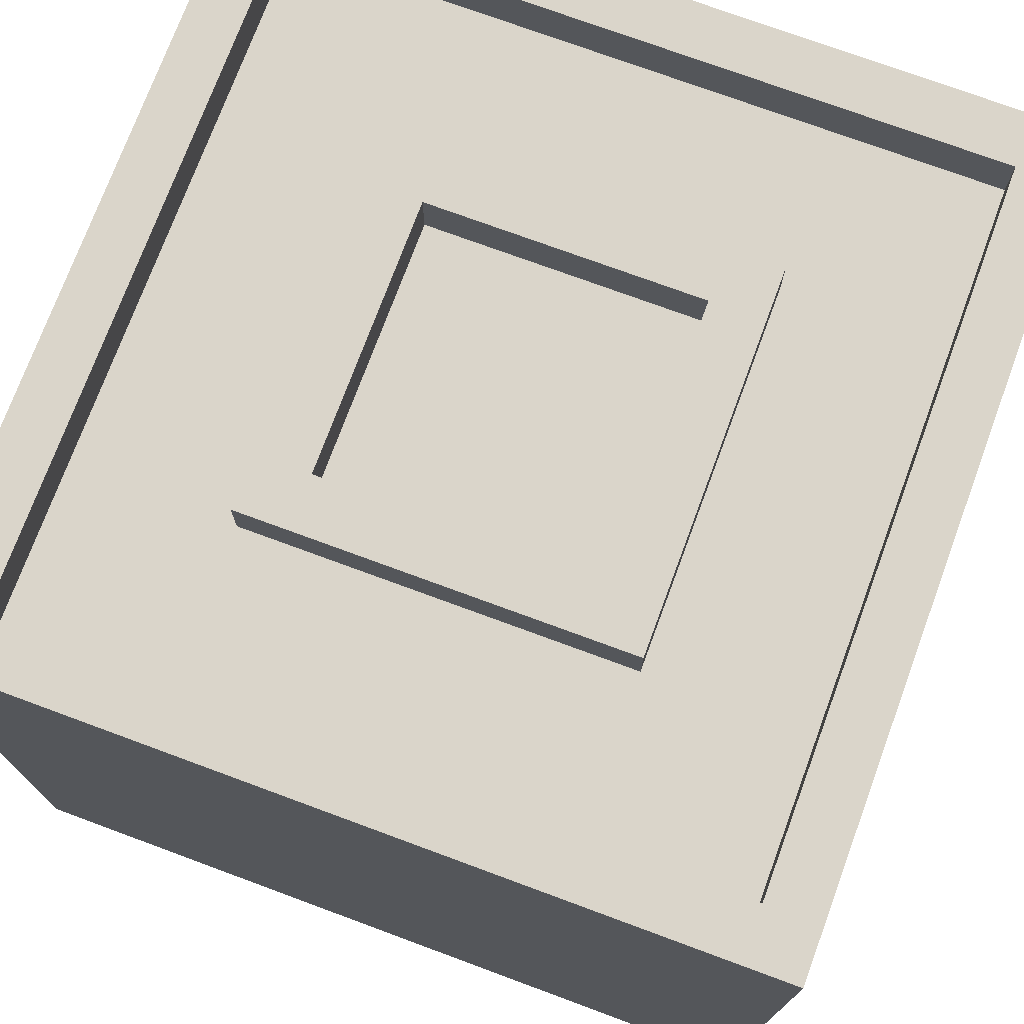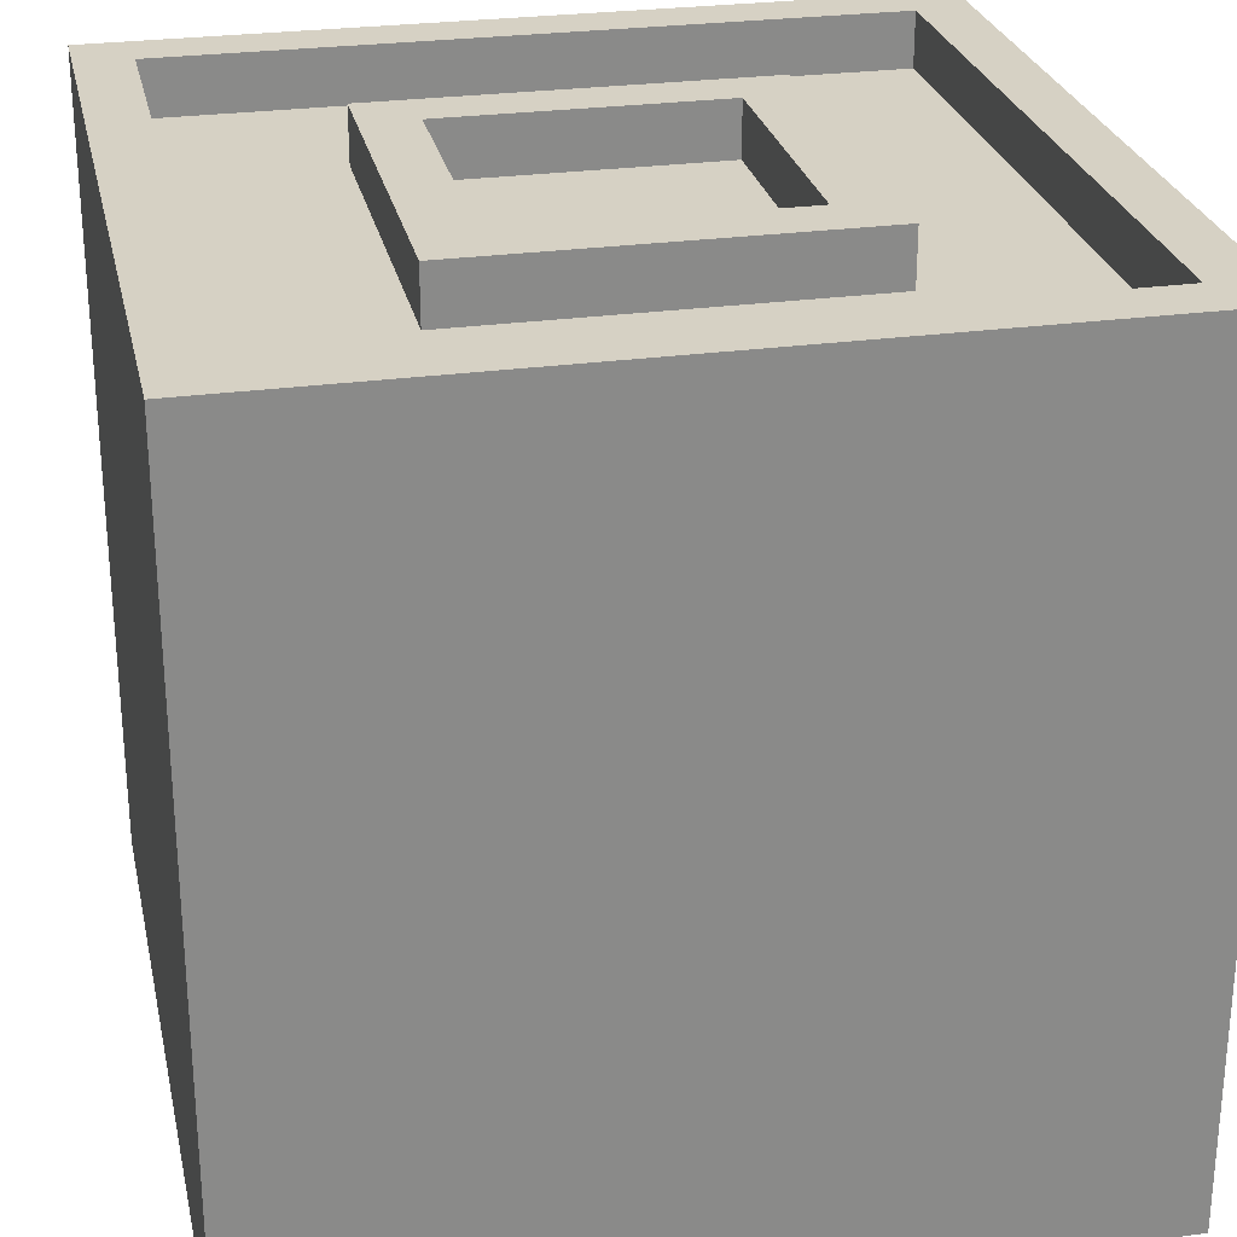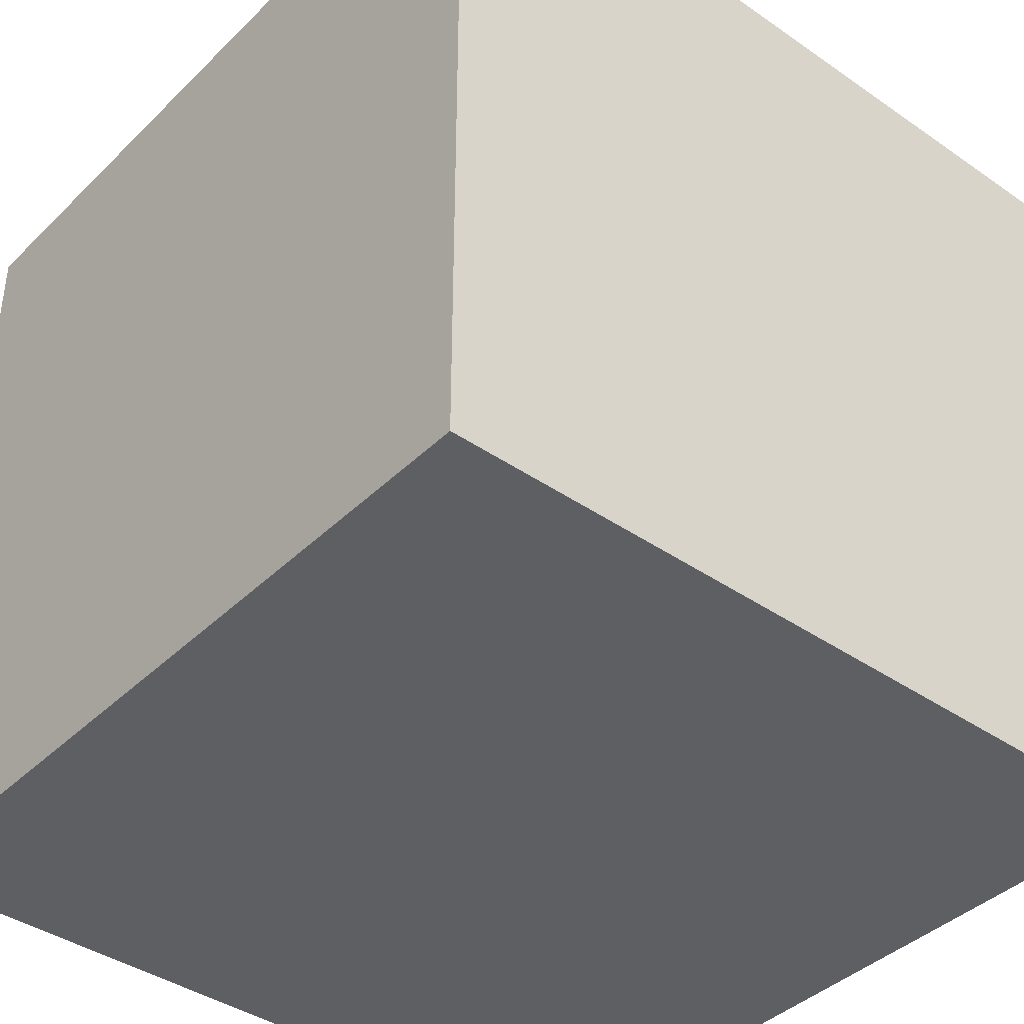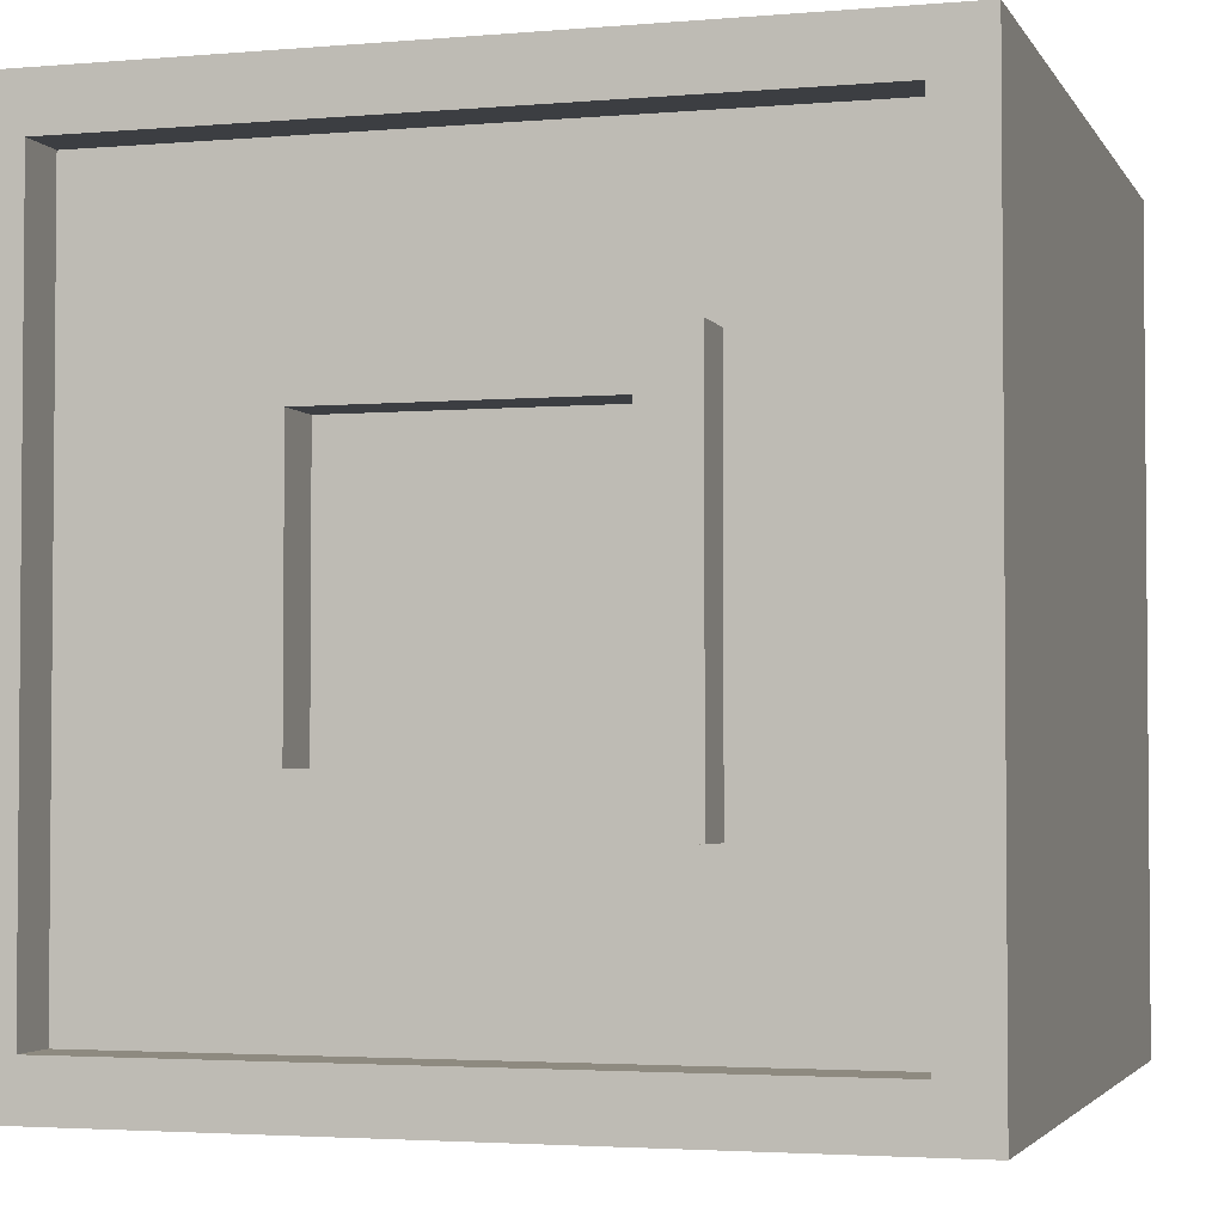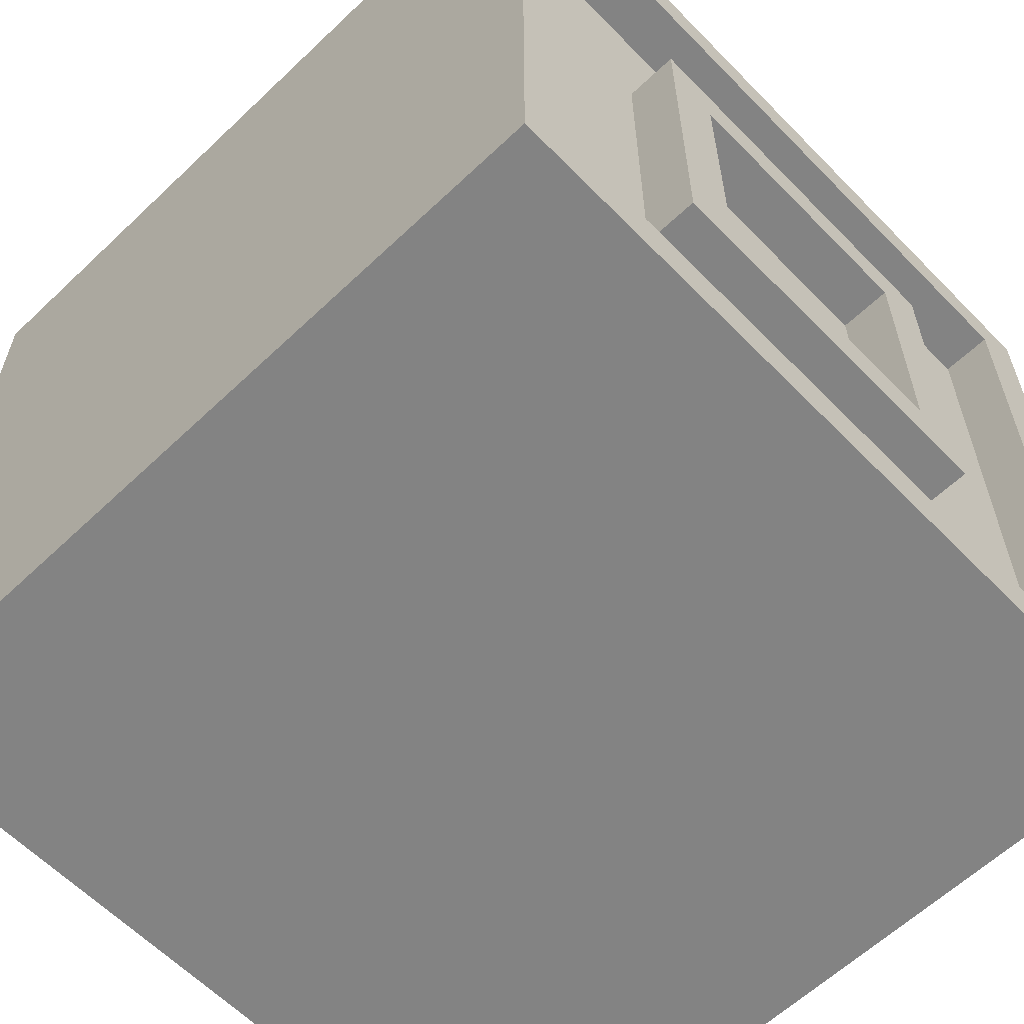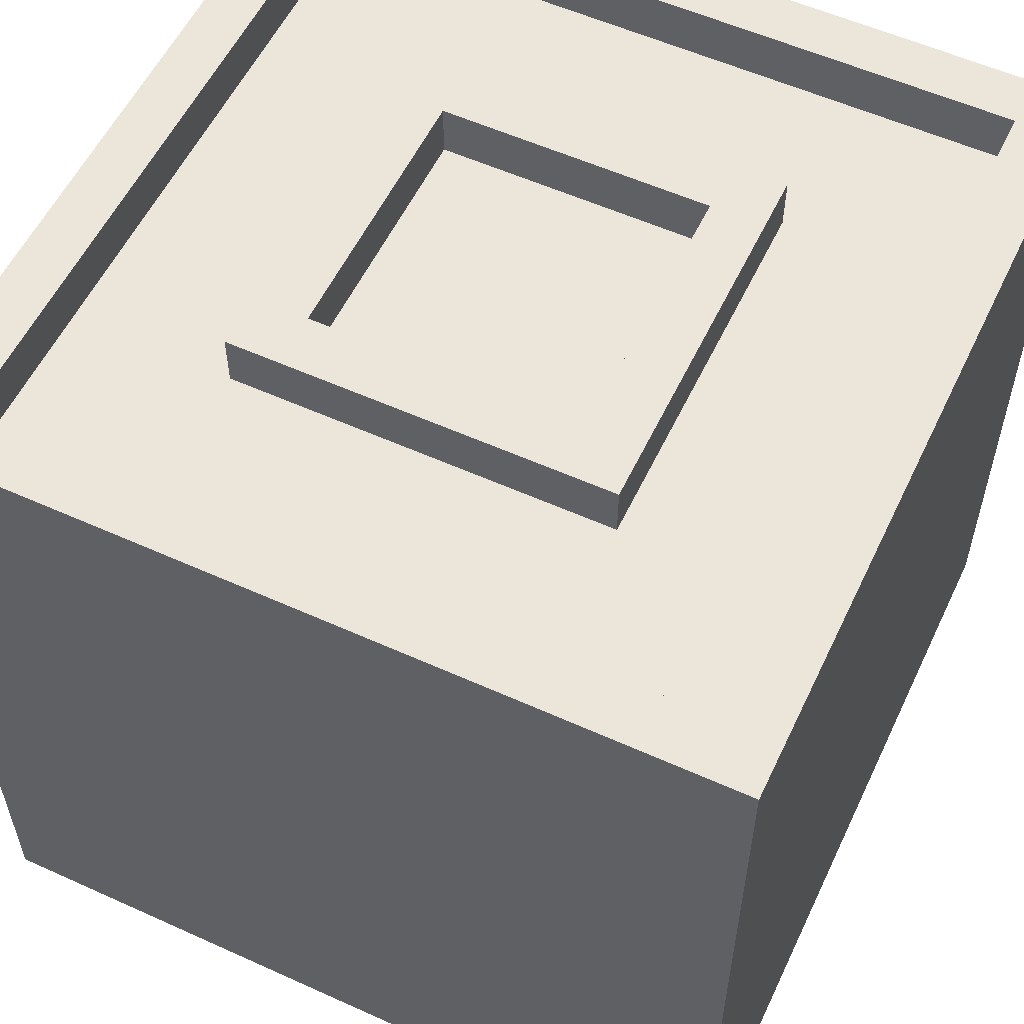
<metadata>
{"format":"obj","ext":"obj","renderer":"f3d","projection":"perspective","resolution":1024,"background":"white","views":[{"elev":74.3,"azim":110.3,"up":"+Y"},{"elev":26.9,"azim":-12.2,"up":"+Y"},{"elev":-40.4,"azim":49.7,"up":"+Z"},{"elev":-3.0,"azim":-163.5,"up":"+Z"},{"elev":-61.0,"azim":134.0,"up":"+Z"},{"elev":56.4,"azim":-154.7,"up":"+Y"}]}
</metadata>
<code>
v -7.5 0 7.5
v -7.5 0 -7.5
v -7.5 11 7.5
v -7.5 11 -7.5
v -7.5 12 7.5
v -7.5 12 -7.5
v -7.5 14 7.5
v -7.5 14 -7.5
v -7.5 15 7.5
v -7.5 15 -7.5
v -3.5 14 3.5
v -3.5 14 -3.5
v -3.5 15 3.5
v -3.5 15 -3.5
v 2.5 14 2.5
v 2.5 14 -2.5
v 2.5 15 2.5
v 2.5 15 -2.5
v 6.5 14 6.5
v 6.5 14 -6.5
v 6.5 15 6.5
v 6.5 15 -6.5
v -6.5 14 6.5
v -6.5 14 -6.5
v -6.5 15 6.5
v -6.5 15 -6.5
v -2.5 14 2.5
v -2.5 14 -2.5
v -2.5 15 2.5
v -2.5 15 -2.5
v 3.5 14 3.5
v 3.5 14 -3.5
v 3.5 15 3.5
v 3.5 15 -3.5
v 7.5 0 7.5
v 7.5 0 -7.5
v 7.5 11 7.5
v 7.5 11 -7.5
v 7.5 12 7.5
v 7.5 12 -7.5
v 7.5 14 7.5
v 7.5 14 -7.5
v 7.5 15 7.5
v 7.5 15 -7.5
v -7.5 0 7.5
v -7.5 11 7.5
v -7.5 12 7.5
v -7.5 14 7.5
v -7.5 15 7.5
v 7.5 0 7.5
v 7.5 11 7.5
v 7.5 12 7.5
v 7.5 14 7.5
v 7.5 15 7.5
v -3.5 14 3.5
v -3.5 15 3.5
v 3.5 14 3.5
v 3.5 15 3.5
v -2.5 14 -2.5
v -2.5 15 -2.5
v 2.5 14 -2.5
v 2.5 15 -2.5
v -6.5 14 -6.5
v -6.5 15 -6.5
v 6.5 14 -6.5
v 6.5 15 -6.5
v -6.5 14 6.5
v -6.5 15 6.5
v 6.5 14 6.5
v 6.5 15 6.5
v -2.5 14 2.5
v -2.5 15 2.5
v 2.5 14 2.5
v 2.5 15 2.5
v -3.5 14 -3.5
v -3.5 15 -3.5
v 3.5 14 -3.5
v 3.5 15 -3.5
v -7.5 0 -7.5
v -7.5 11 -7.5
v -7.5 12 -7.5
v -7.5 14 -7.5
v -7.5 15 -7.5
v 7.5 0 -7.5
v 7.5 11 -7.5
v 7.5 12 -7.5
v 7.5 14 -7.5
v 7.5 15 -7.5
v -7.5 0 7.5
v 7.5 0 7.5
v -7.5 0 -7.5
v 7.5 0 -7.5
v -6.5 14 6.5
v 6.5 14 6.5
v -3.5 14 3.5
v 3.5 14 3.5
v -2.5 14 2.5
v 2.5 14 2.5
v -2.5 14 -2.5
v 2.5 14 -2.5
v -3.5 14 -3.5
v 3.5 14 -3.5
v -6.5 14 -6.5
v 6.5 14 -6.5
v -7.5 15 7.5
v 7.5 15 7.5
v -6.5 15 6.5
v 6.5 15 6.5
v -3.5 15 3.5
v 3.5 15 3.5
v -2.5 15 2.5
v 2.5 15 2.5
v -2.5 15 -2.5
v 2.5 15 -2.5
v -3.5 15 -3.5
v 3.5 15 -3.5
v -6.5 15 -6.5
v 6.5 15 -6.5
v -7.5 15 -7.5
v 7.5 15 -7.5
f 3 2 1
f 4 2 3
f 5 4 3
f 6 4 5
f 7 6 5
f 8 6 7
f 9 8 7
f 10 8 9
f 13 12 11
f 14 12 13
f 17 16 15
f 18 16 17
f 21 20 19
f 22 20 21
f 23 24 25
f 25 24 26
f 27 28 29
f 29 28 30
f 31 32 33
f 33 32 34
f 35 36 37
f 37 36 38
f 37 38 39
f 39 38 40
f 39 40 41
f 41 40 42
f 41 42 43
f 43 42 44
f 50 46 45
f 51 47 46
f 51 46 50
f 52 48 47
f 52 47 51
f 53 49 48
f 53 48 52
f 54 49 53
f 57 56 55
f 58 56 57
f 61 60 59
f 62 60 61
f 65 64 63
f 66 64 65
f 67 68 69
f 69 68 70
f 71 72 73
f 73 72 74
f 75 76 77
f 77 76 78
f 79 80 84
f 80 81 85
f 84 80 85
f 81 82 86
f 85 81 86
f 82 83 87
f 86 82 87
f 87 83 88
f 91 90 89
f 92 90 91
f 93 94 95
f 95 94 96
f 97 98 99
f 99 98 100
f 93 95 101
f 96 94 102
f 93 101 103
f 101 102 103
f 102 94 104
f 103 102 104
f 105 106 107
f 107 106 108
f 109 110 111
f 111 110 112
f 109 111 113
f 112 110 114
f 109 113 115
f 113 114 115
f 114 110 116
f 115 114 116
f 105 107 117
f 108 106 118
f 105 117 119
f 117 118 119
f 118 106 120
f 119 118 120

</code>
